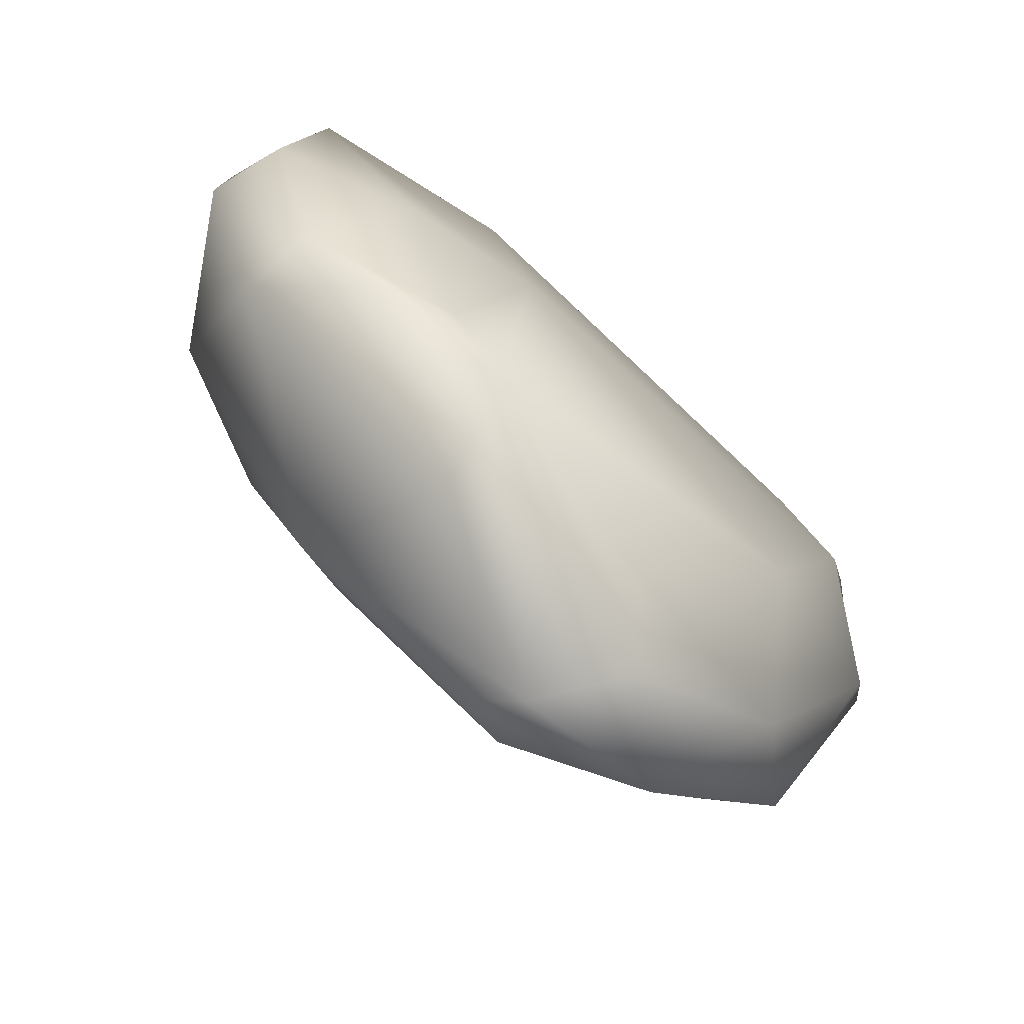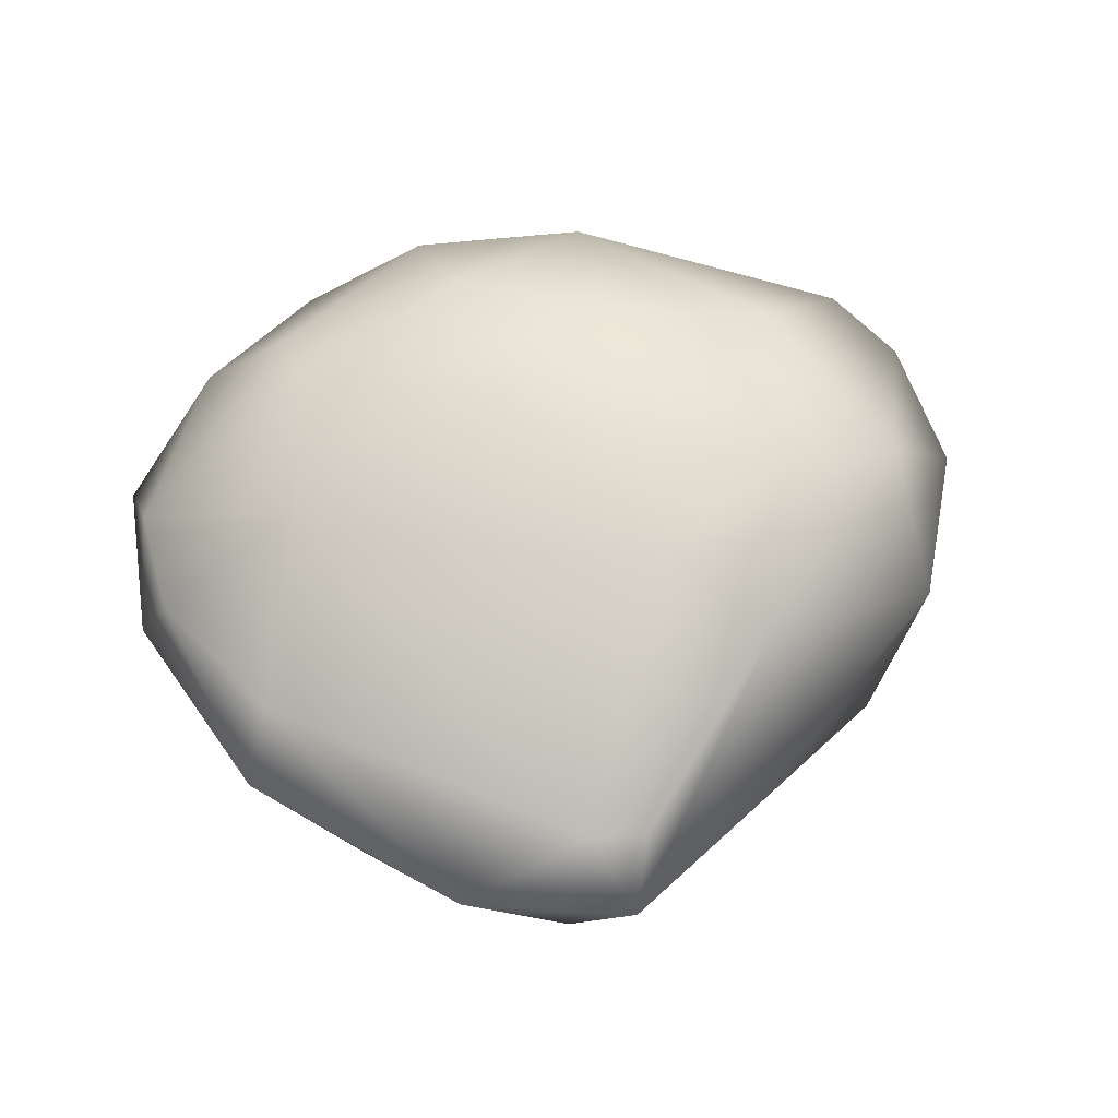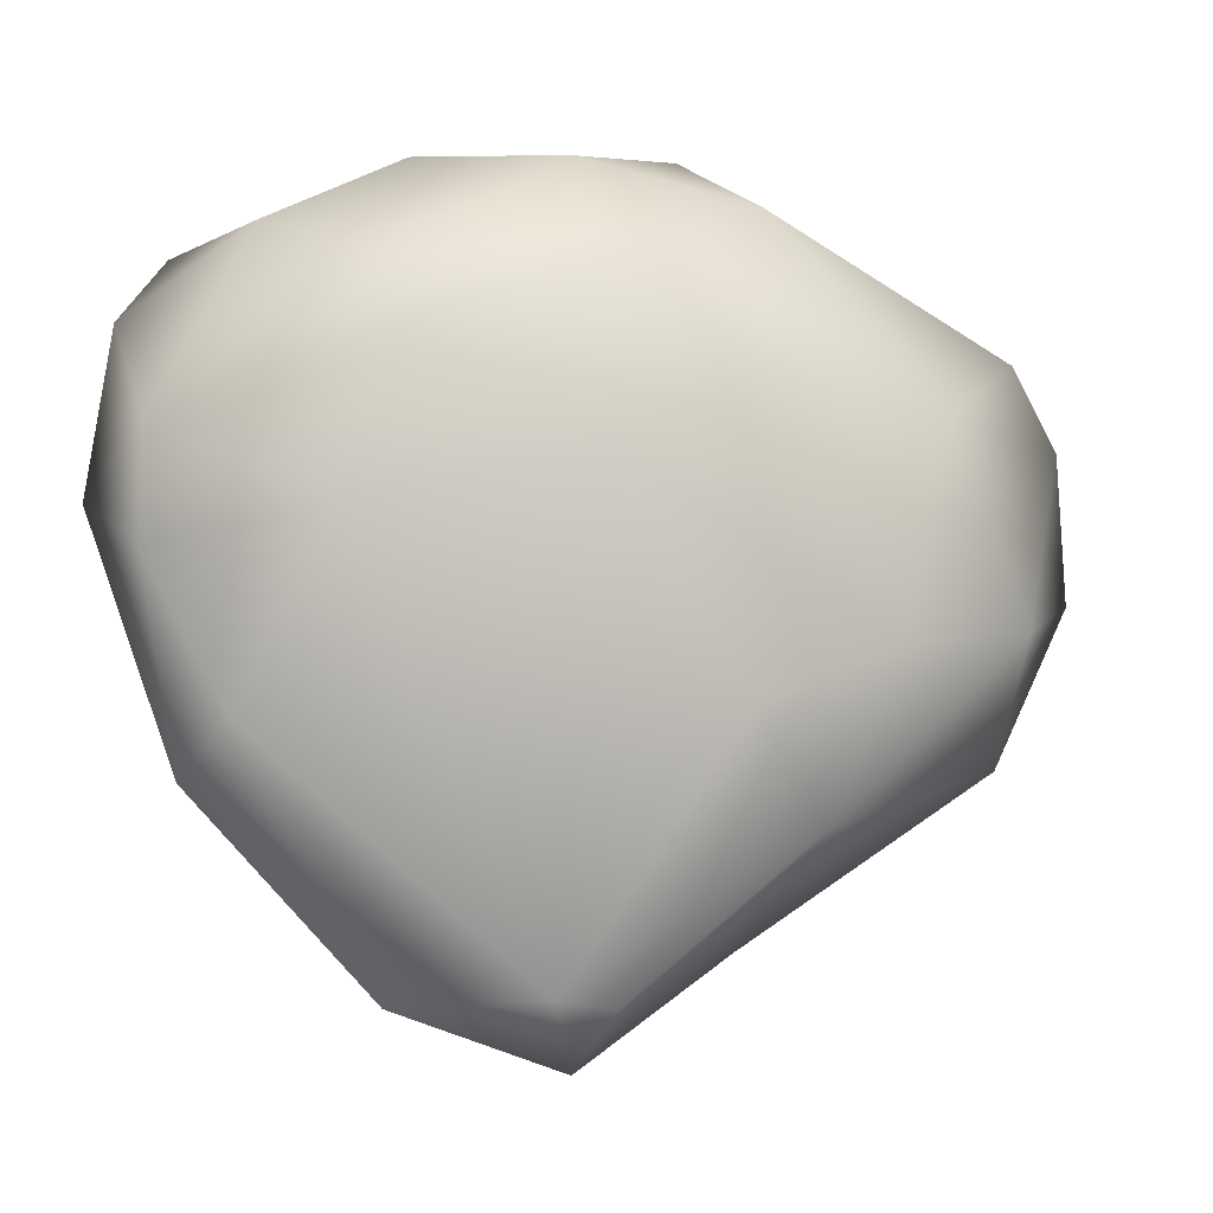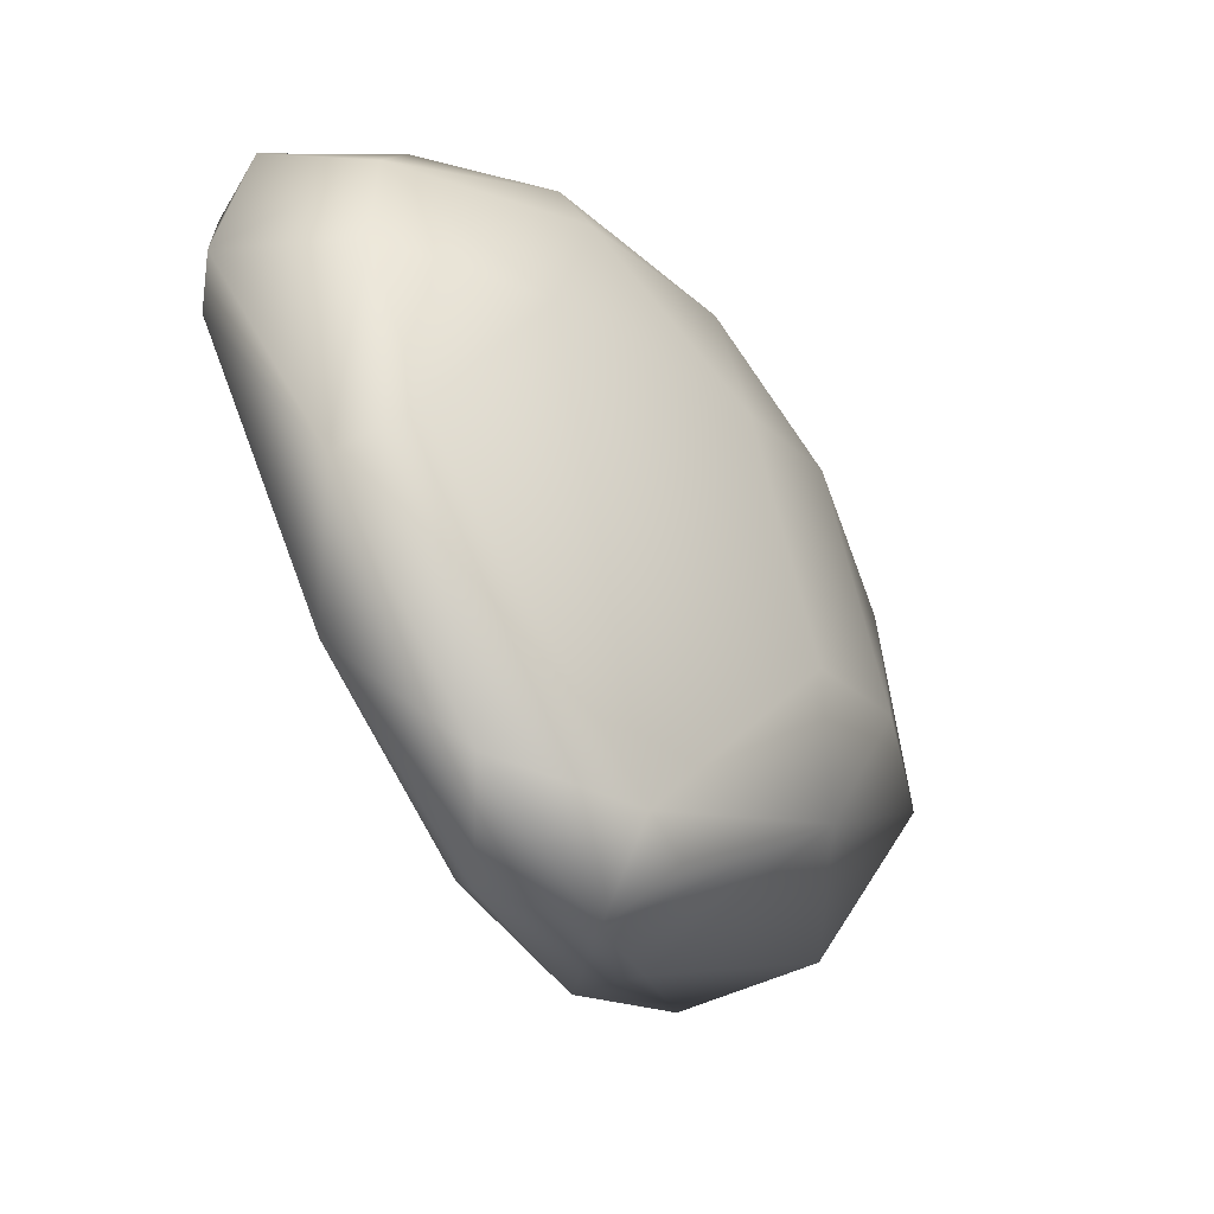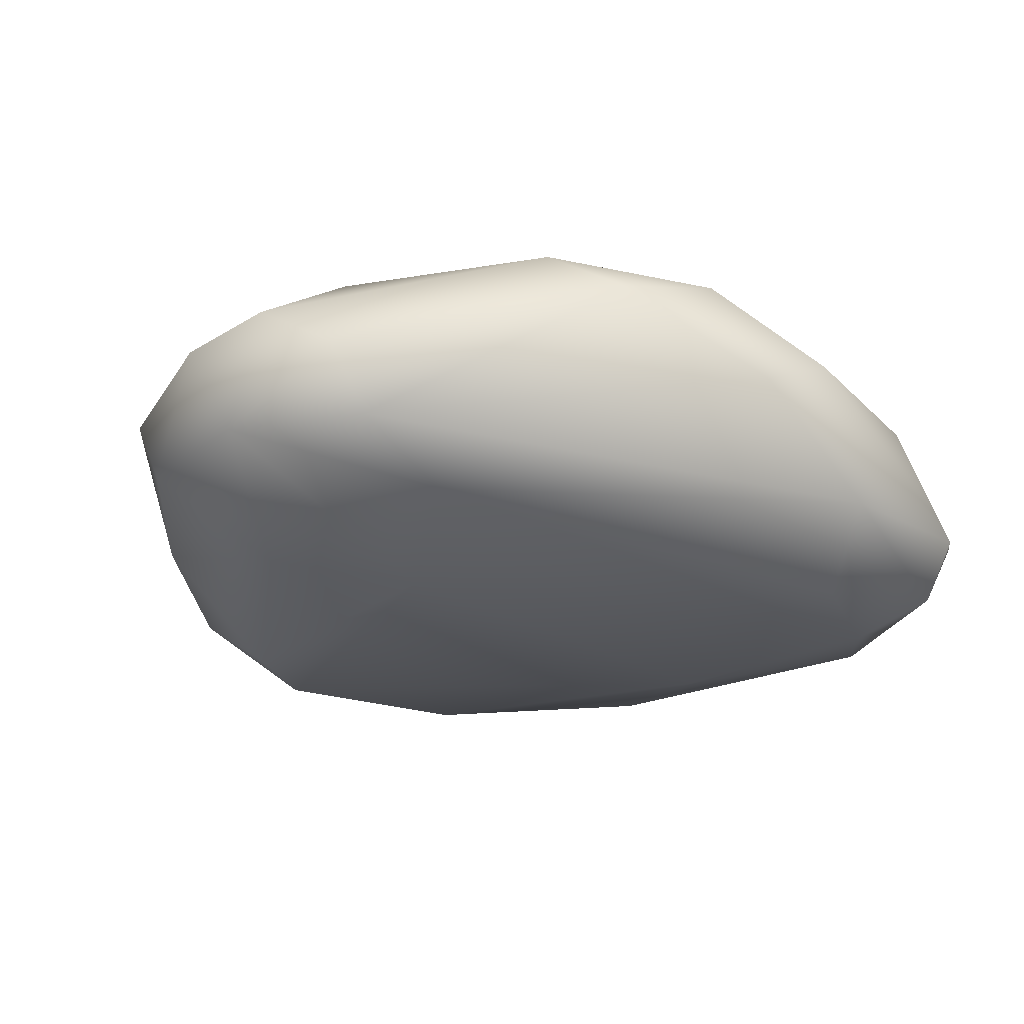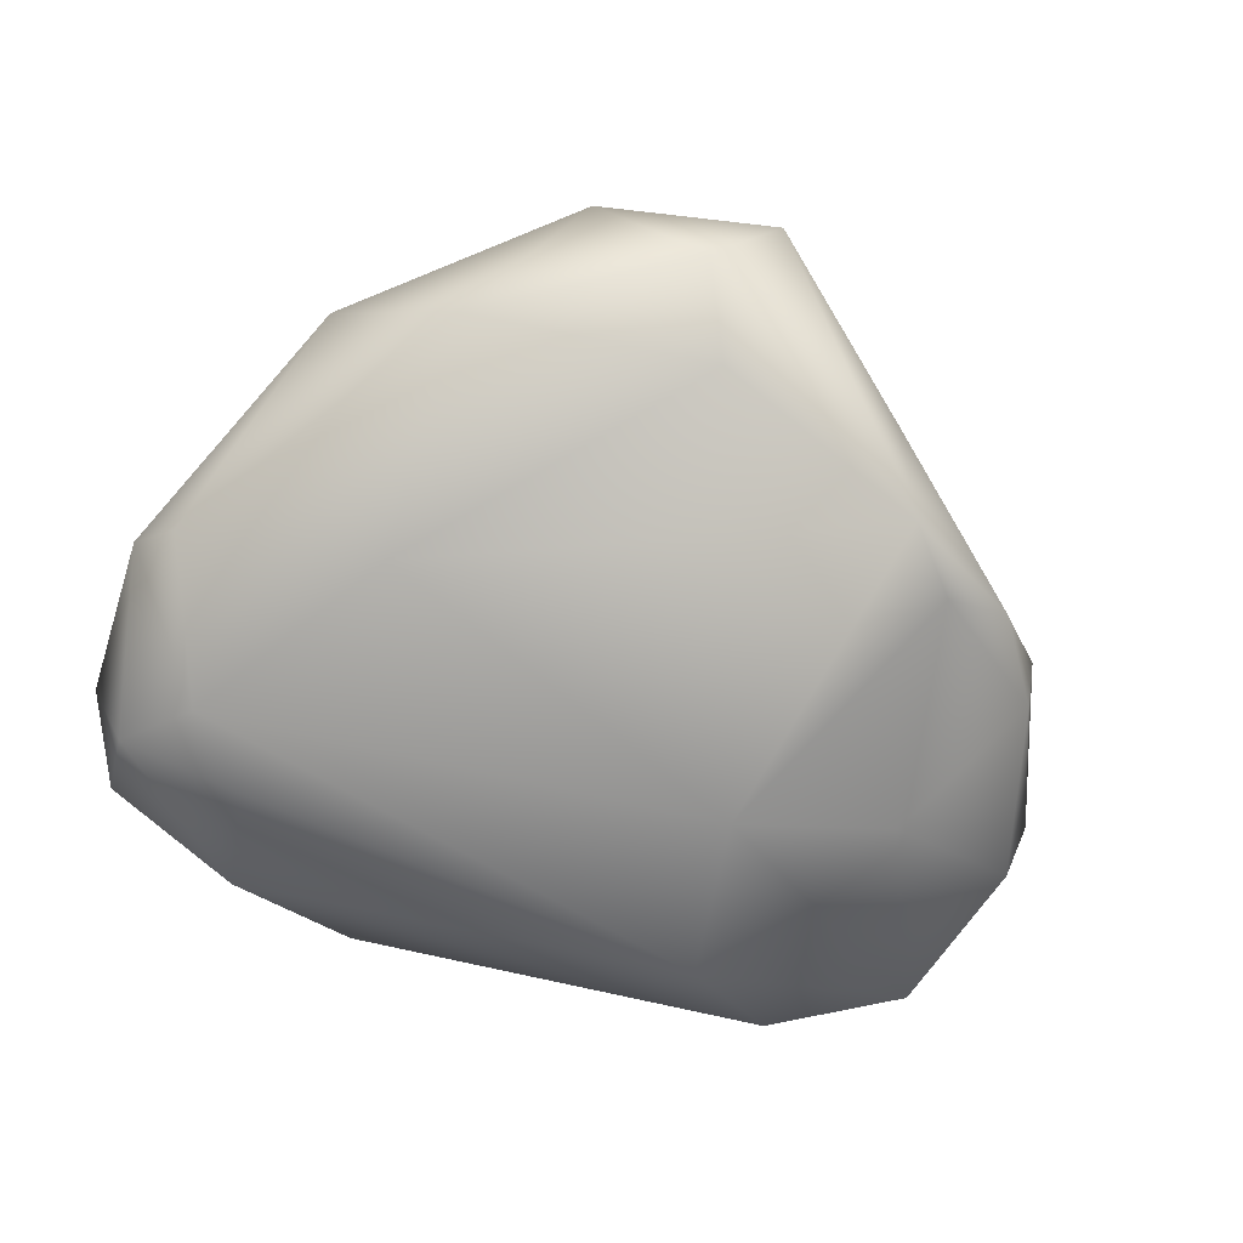
<metadata>
{"format":"obj","ext":"obj","renderer":"f3d","projection":"perspective","resolution":1024,"background":"white","views":[{"elev":-71.1,"azim":-45.3,"up":"+Z"},{"elev":62.8,"azim":164.1,"up":"+Y"},{"elev":-6.3,"azim":165.0,"up":"+Z"},{"elev":-47.4,"azim":123.9,"up":"+Z"},{"elev":-32.7,"azim":-25.0,"up":"+Y"},{"elev":-66.8,"azim":153.9,"up":"+Y"}]}
</metadata>
<code>
v -1.523 0.4078 9.159
v -1.606 0.4483 8.72
v -0.7773 0.3739 9.128
v -0.9852 0.5628 8.472
v -1.166 0.5632 8.408
v -1.163 0.7386 8.974
v -0.9548 0.656 9.165
v -1.446 0.7181 8.81
v -1.324 0.7285 9.056
v -1.508 0.6815 9.031
v -1.164 0.7045 9.159
v -1.148 0.6201 9.279
v -1.338 0.6315 9.238
v -0.9657 0.6874 9.095
v -0.9175 0.6801 8.927
v -0.7505 0.6001 9.012
v -1.131 0.6368 8.48
v -0.8337 0.6028 8.736
v -1.301 0.7208 8.75
v -1.384 0.6774 8.638
v -1.598 0.659 8.829
v -1.7 0.5178 8.871
v -1.688 0.5272 9.028
v -1.268 0.5733 9.292
v -0.8627 0.5349 9.219
v -0.736 0.4548 9.128
v -0.7946 0.537 8.68
v -1.195 0.629 8.471
v -1.35 0.4884 8.521
v -1.635 0.541 9.115
v -1.57 0.4799 9.175
v -1.007 0.5463 9.287
v -1.095 0.4912 9.303
v -0.7914 0.4113 9.203
v -0.7502 0.5973 8.892
v -0.7108 0.4391 8.952
v -0.7422 0.4128 8.91
v -0.9019 0.4528 8.598
v -1.099 0.4792 8.445
v -1.613 0.5281 8.702
v -1.679 0.4375 8.898
v -1.646 0.4114 9.063
v -1.367 0.3547 8.934
v -1.416 0.3679 9.113
v -0.945 0.3996 9.245
v -0.9097 0.3551 9.12
v -0.8306 0.3493 9.053
v -0.9392 0.368 8.83
v -1.524 0.4128 8.629
v -1.527 0.3765 8.874
v -1.453 0.382 8.631
v -1.152 0.4186 8.524
v -1.386 0.3819 8.572
f 20 8 19
f 19 8 6
f 8 9 6
f 8 10 9
f 8 21 10
f 20 21 8
f 9 11 6
f 9 13 11
f 11 12 7
f 9 10 13
f 13 12 11
f 30 13 10
f 11 14 6
f 6 14 15
f 11 7 14
f 14 16 15
f 16 35 15
f 7 16 14
f 12 32 7
f 15 17 6
f 35 18 15
f 18 17 15
f 17 19 6
f 17 20 19
f 17 28 20
f 40 21 20
f 40 22 21
f 21 23 10
f 22 23 21
f 2 22 40
f 30 31 13
f 31 24 13
f 24 12 13
f 1 24 31
f 34 25 32
f 32 25 7
f 25 16 7
f 25 26 16
f 34 26 25
f 36 27 35
f 27 18 35
f 37 38 27
f 27 4 18
f 4 5 17
f 5 28 17
f 5 20 28
f 53 29 5
f 5 29 20
f 23 30 10
f 23 42 30
f 30 42 31
f 22 41 23
f 41 42 23
f 42 1 31
f 2 41 22
f 24 33 12
f 33 32 12
f 33 34 32
f 24 1 33
f 33 45 34
f 1 45 33
f 16 36 35
f 16 26 36
f 36 37 27
f 34 3 26
f 3 36 26
f 3 47 36
f 47 37 36
f 18 4 17
f 27 38 4
f 4 39 5
f 38 39 4
f 38 52 39
f 39 53 5
f 29 40 20
f 29 49 40
f 50 41 2
f 50 42 41
f 50 43 42
f 43 44 42
f 42 44 1
f 44 45 1
f 46 45 44
f 43 47 44
f 44 47 46
f 46 3 45
f 45 3 34
f 46 47 3
f 48 37 47
f 43 48 47
f 48 38 37
f 29 53 49
f 40 49 2
f 49 51 2
f 2 51 50
f 51 43 50
f 53 51 49
f 53 43 51
f 48 52 38
f 48 53 52
f 53 39 52
f 43 53 48

</code>
